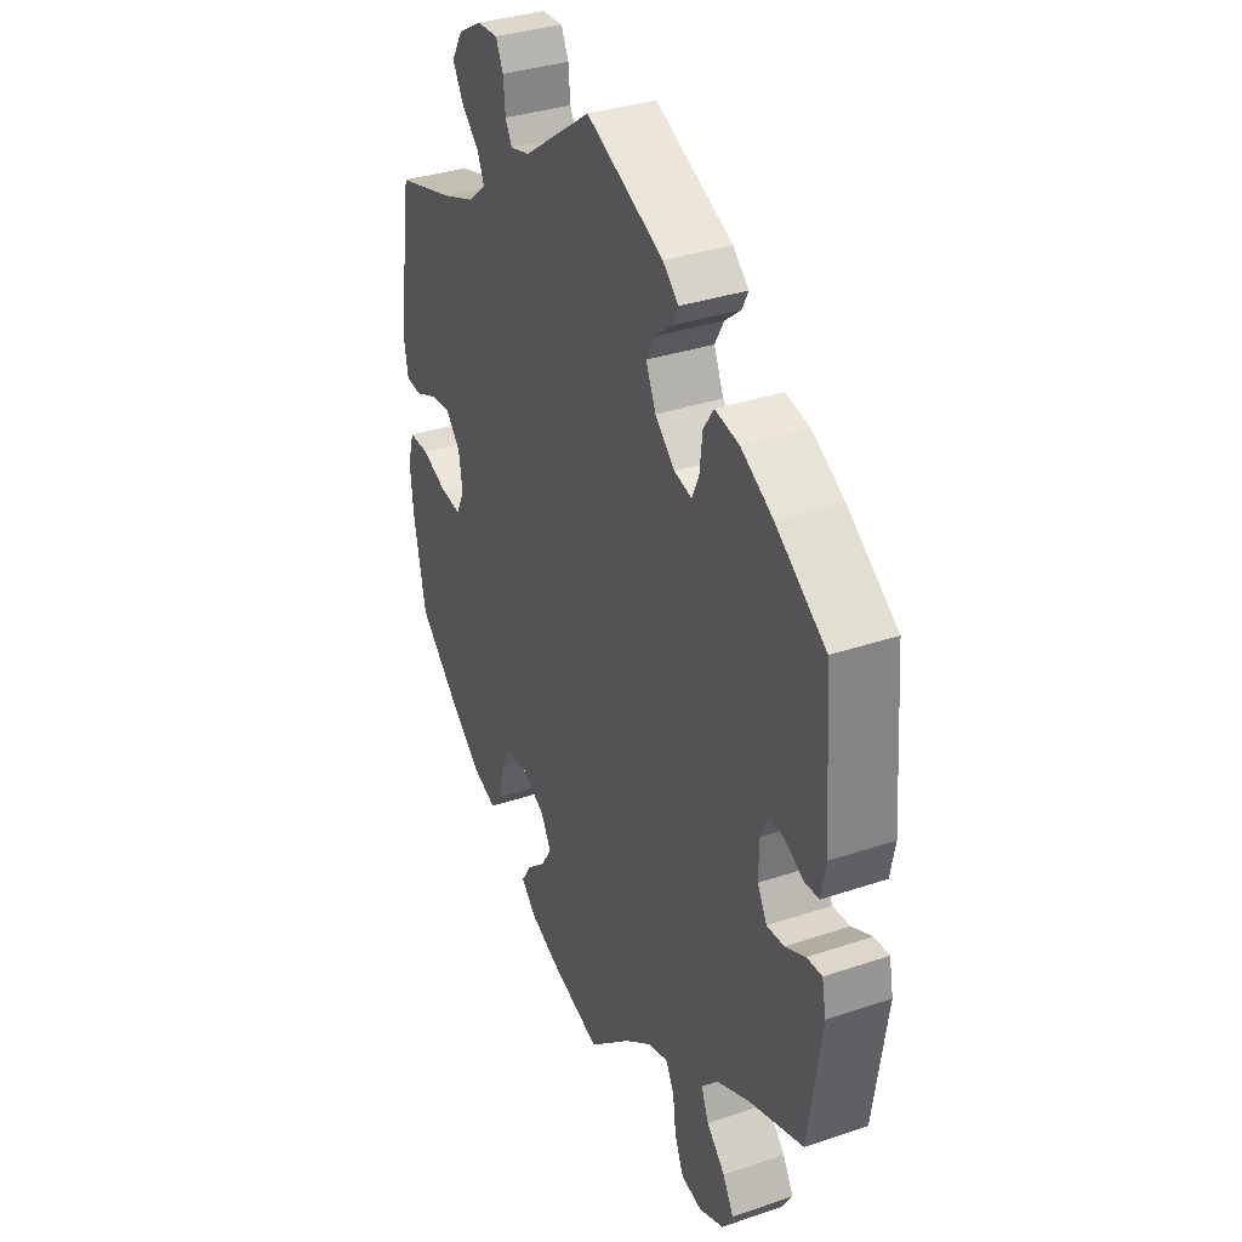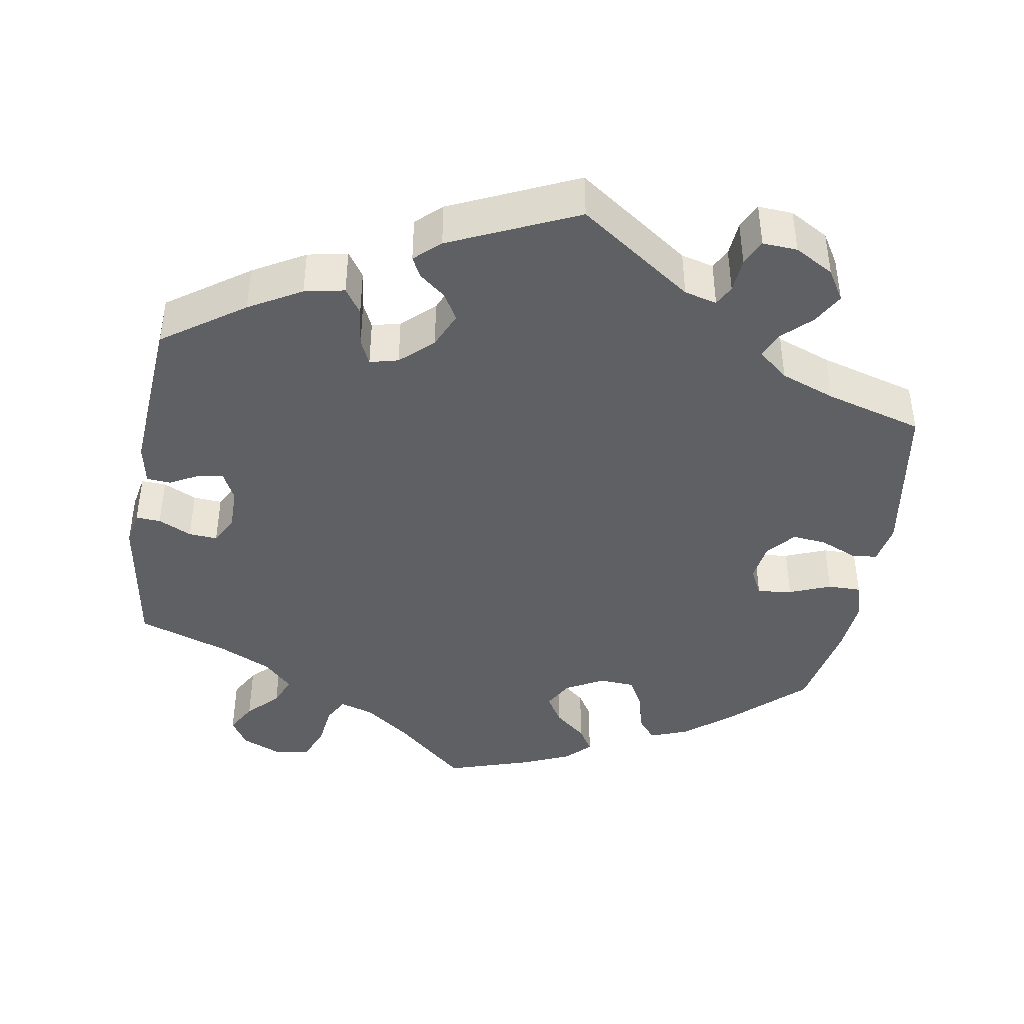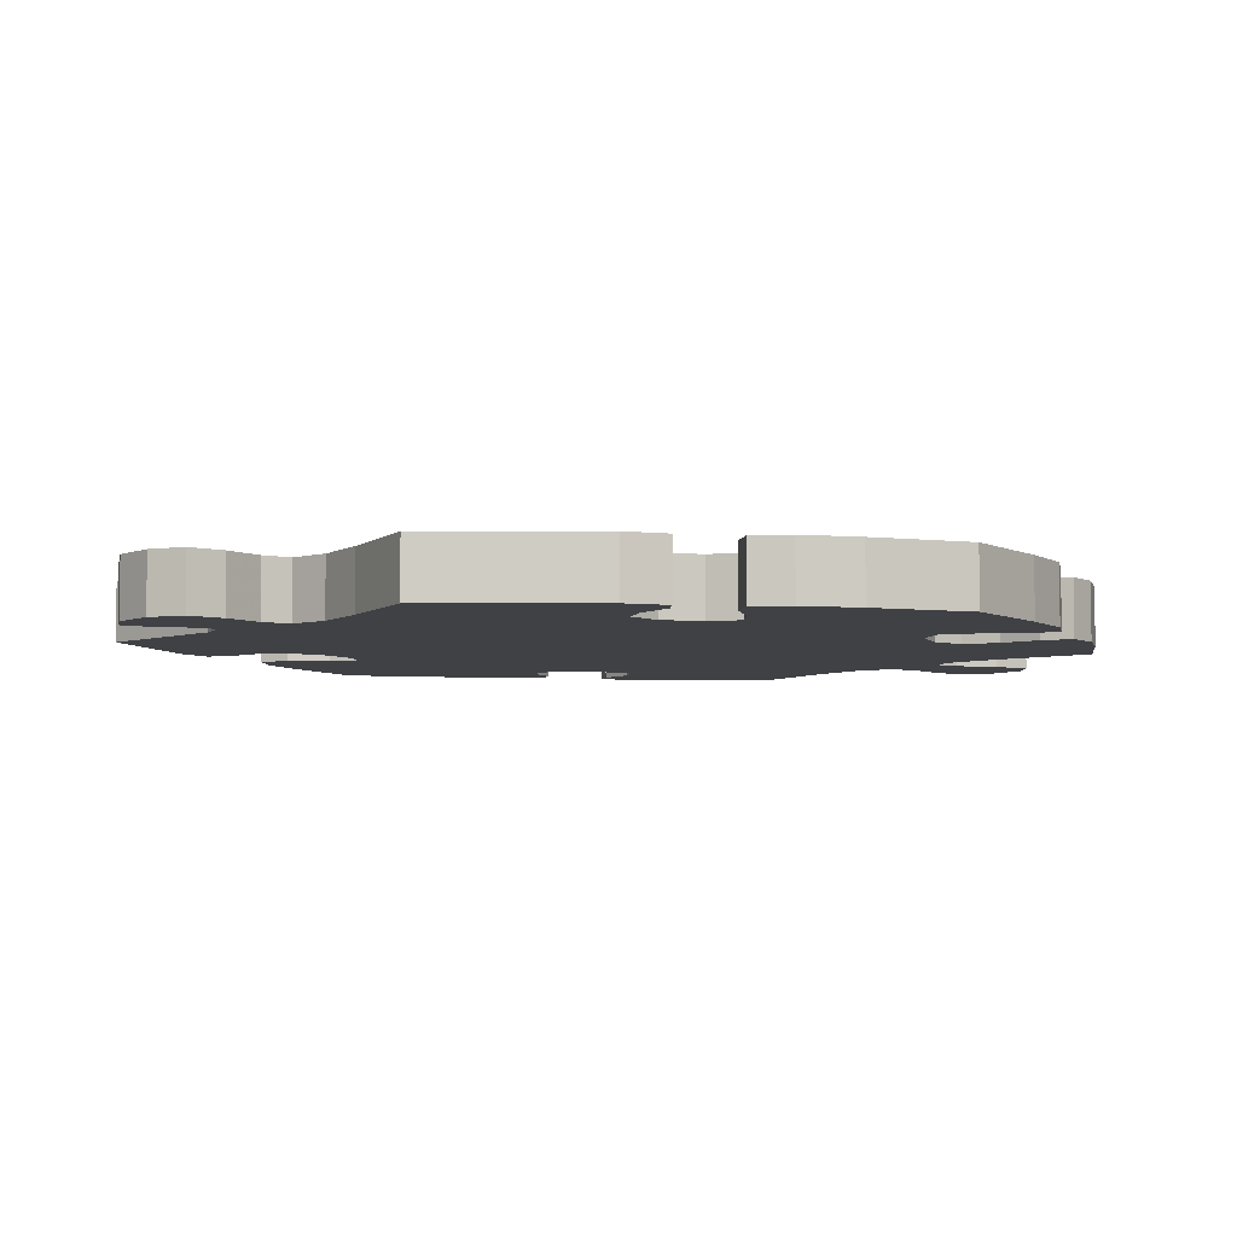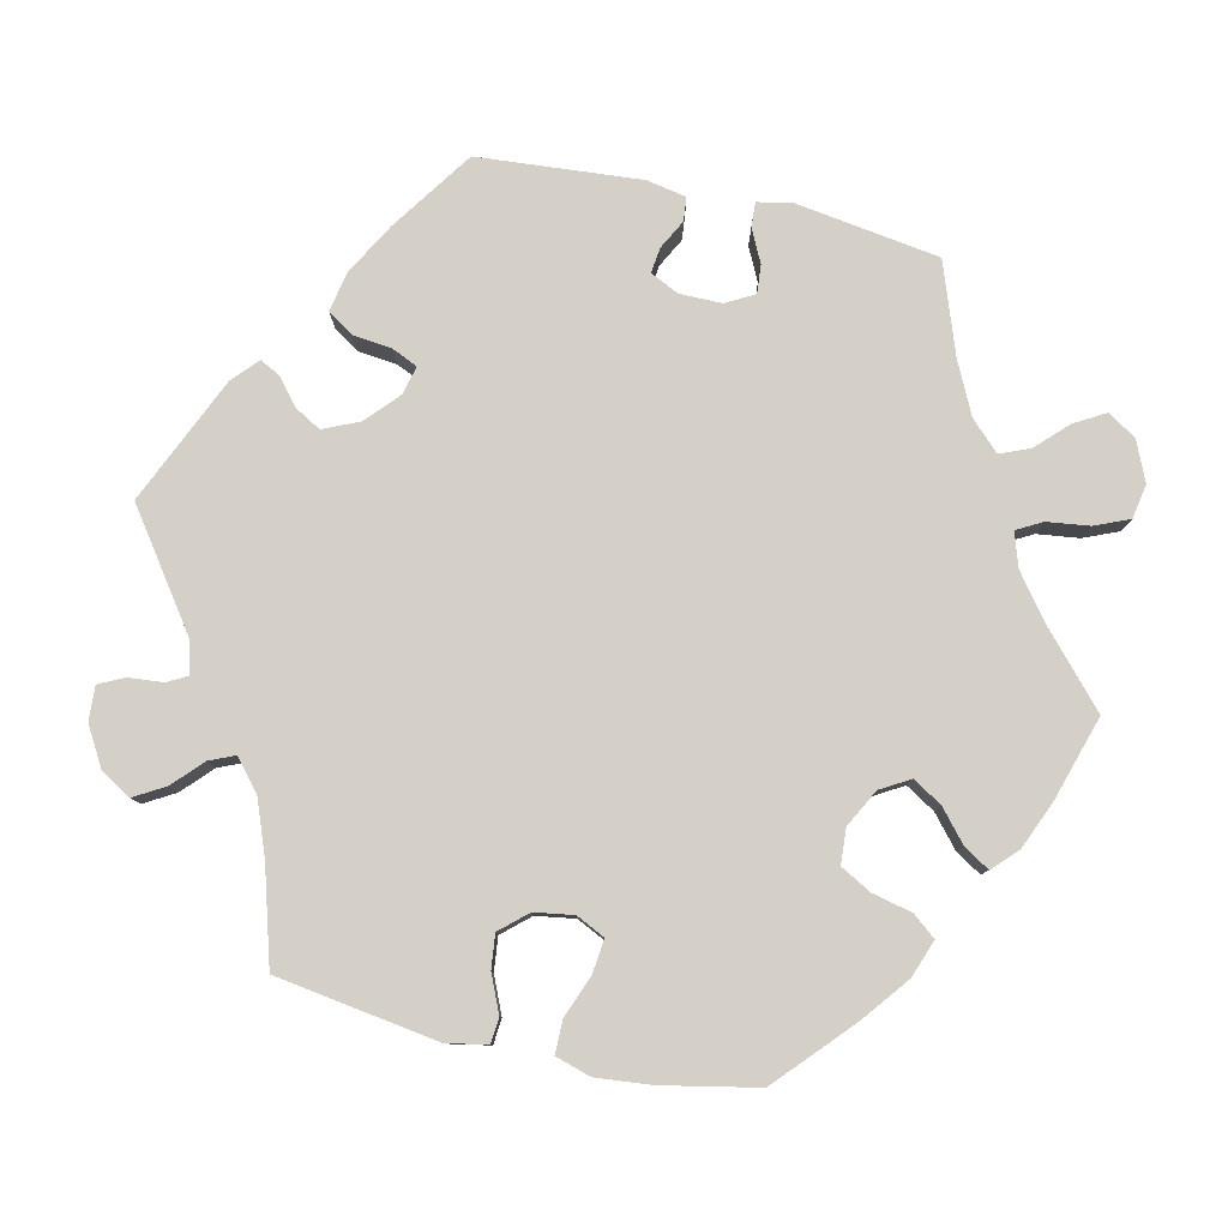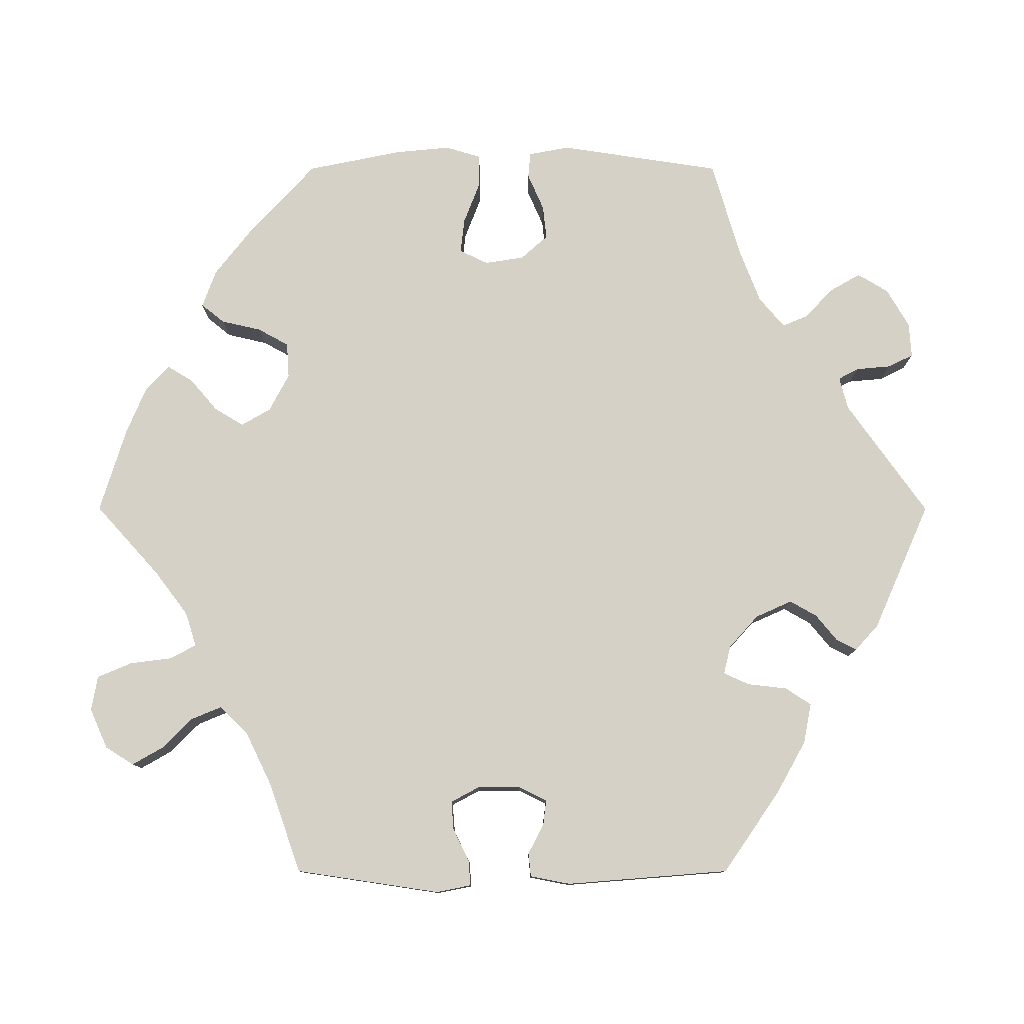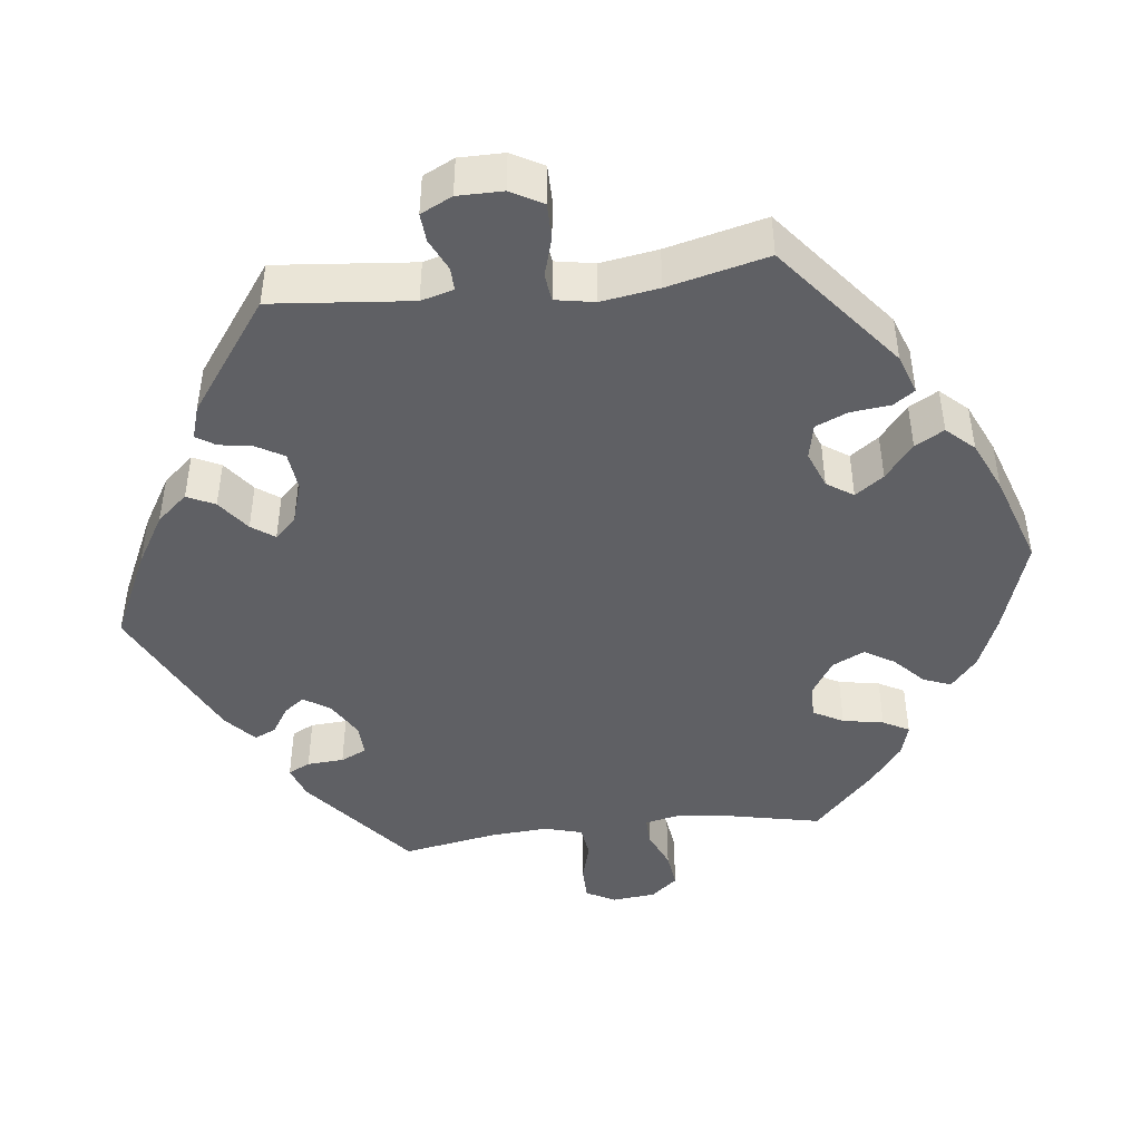
<metadata>
{"format":"obj","ext":"obj","renderer":"f3d","projection":"perspective","resolution":1024,"background":"white","views":[{"elev":34.5,"azim":-114.4,"up":"+Z"},{"elev":-42.4,"azim":-9.1,"up":"+Y"},{"elev":-5.3,"azim":81.3,"up":"+Y"},{"elev":79.9,"azim":102.7,"up":"+Y"},{"elev":78.9,"azim":-90.0,"up":"+Y"},{"elev":-44.6,"azim":36.8,"up":"+Y"}]}
</metadata>
<code>
v -0.395 0.07 0.362
v -0.327 0.07 0.4
v -0.275 0.07 0.41
v -0.253 0.07 0.377
v -0.247 0.07 0.325
v -0.232 0.07 0.292
v -0.195 0.07 0.301
v -0.153 0.07 0.339
v -0.132 0.07 0.386
v -0.152 0.07 0.421
v -0.186 0.07 0.449
v -0.199 0.07 0.475
v -0.166 0.07 0.505
v -0.001 0.07 0.578
v 0.145 0.07 0.474
v 0.187 0.07 0.463
v 0.201 0.07 0.489
v 0.205 0.07 0.534
v 0.221 0.07 0.567
v 0.266 0.07 0.564
v 0.316 0.07 0.535
v 0.34 0.07 0.495
v 0.317 0.07 0.455
v 0.279 0.07 0.419
v 0.265 0.07 0.386
v 0.304 0.07 0.353
v 0.374 0.07 0.326
v 0.5 0.07 0.289
v 0.532 0.07 0.079
v 0.522 0.07 0.026
v 0.489 0.07 0.023
v 0.441 0.07 0.044
v 0.397 0.07 0.049
v 0.366 0.07 0.014
v 0.358 0.07 -0.037
v 0.376 0.07 -0.074
v 0.421 0.07 -0.069
v 0.475 0.07 -0.048
v 0.518 0.07 -0.048
v 0.532 0.07 -0.094
v 0.525 0.07 -0.166
v 0.5 0.07 -0.289
v 0.404 0.07 -0.377
v 0.344 0.07 -0.424
v 0.295 0.07 -0.442
v 0.271 0.07 -0.412
v 0.259 0.07 -0.36
v 0.237 0.07 -0.32
v 0.191 0.07 -0.317
v 0.142 0.07 -0.343
v 0.12 0.07 -0.381
v 0.143 0.07 -0.419
v 0.184 0.07 -0.454
v 0.204 0.07 -0.487
v 0.172 0.07 -0.518
v 0.11 0.07 -0.544
v 0 0.07 -0.578
v -0.092 0.07 -0.495
v -0.149 0.07 -0.452
v -0.193 0.07 -0.438
v -0.211 0.07 -0.471
v -0.218 0.07 -0.526
v -0.237 0.07 -0.571
v -0.282 0.07 -0.579
v -0.334 0.07 -0.556
v -0.357 0.07 -0.519
v -0.334 0.07 -0.479
v -0.295 0.07 -0.44
v -0.279 0.07 -0.401
v -0.315 0.07 -0.364
v -0.383 0.07 -0.331
v -0.501 0.07 -0.289
v -0.529 0.07 -0.102
v -0.52 0.07 -0.057
v -0.488 0.07 -0.059
v -0.445 0.07 -0.08
v -0.408 0.07 -0.083
v -0.388 0.07 -0.046
v -0.388 0.07 0.009
v -0.406 0.07 0.046
v -0.439 0.07 0.042
v -0.477 0.07 0.022
v -0.508 0.07 0.025
v -0.518 0.07 0.077
v -0.501 0.07 0.289
v -0.395 0 0.362
v -0.327 0 0.4
v -0.275 0 0.41
v -0.253 0 0.377
v -0.247 0 0.325
v -0.232 0 0.292
v -0.195 0 0.301
v -0.153 0 0.339
v -0.132 0 0.386
v -0.152 0 0.421
v -0.186 0 0.449
v -0.199 0 0.475
v -0.166 0 0.505
v -0.001 0 0.578
v 0.145 0 0.474
v 0.187 0 0.463
v 0.201 0 0.489
v 0.205 0 0.534
v 0.221 0 0.567
v 0.266 0 0.564
v 0.316 0 0.535
v 0.34 0 0.495
v 0.317 0 0.455
v 0.279 0 0.419
v 0.265 0 0.386
v 0.304 0 0.353
v 0.374 0 0.326
v 0.5 0 0.289
v 0.532 0 0.079
v 0.522 0 0.026
v 0.489 0 0.023
v 0.441 0 0.044
v 0.397 0 0.049
v 0.366 0 0.014
v 0.358 0 -0.037
v 0.376 0 -0.074
v 0.421 0 -0.069
v 0.475 0 -0.048
v 0.518 0 -0.048
v 0.532 0 -0.094
v 0.525 0 -0.166
v 0.5 0 -0.289
v 0.404 0 -0.377
v 0.344 0 -0.424
v 0.295 0 -0.442
v 0.271 0 -0.412
v 0.259 0 -0.36
v 0.237 0 -0.32
v 0.191 0 -0.317
v 0.142 0 -0.343
v 0.12 0 -0.381
v 0.143 0 -0.419
v 0.184 0 -0.454
v 0.204 0 -0.487
v 0.172 0 -0.518
v 0.11 0 -0.544
v 0 0 -0.578
v -0.092 0 -0.495
v -0.149 0 -0.452
v -0.193 0 -0.438
v -0.211 0 -0.471
v -0.218 0 -0.526
v -0.237 0 -0.571
v -0.282 0 -0.579
v -0.334 0 -0.556
v -0.357 0 -0.519
v -0.334 0 -0.479
v -0.295 0 -0.44
v -0.279 0 -0.401
v -0.315 0 -0.364
v -0.383 0 -0.331
v -0.501 0 -0.289
v -0.529 0 -0.102
v -0.52 0 -0.057
v -0.488 0 -0.059
v -0.445 0 -0.08
v -0.408 0 -0.083
v -0.388 0 -0.046
v -0.388 0 0.009
v -0.406 0 0.046
v -0.439 0 0.042
v -0.477 0 0.022
v -0.508 0 0.025
v -0.518 0 0.077
v -0.501 0 0.289
f 81 82 83 84
f 80 81 84 85
f 79 80 85 1
f 73 74 75 76
f 71 72 73 76
f 70 71 76 77
f 69 70 77 78
f 65 66 67 68
f 65 68 69
f 64 65 69
f 61 62 63 64
f 60 61 64 69
f 59 60 69 78
f 55 56 57 58
f 52 53 54 55
f 51 52 55 58
f 50 51 58 59
f 44 45 46 47
f 44 47 48
f 43 44 48
f 42 43 48
f 41 42 48 49
f 37 38 39 40
f 36 37 40 41
f 29 30 31 32
f 27 28 29 32
f 26 27 32 33
f 25 26 33 34
f 21 22 23 24
f 21 24 25
f 20 21 25
f 17 18 19 20
f 16 17 20 25
f 15 16 25 34
f 10 11 12 13
f 9 10 13 14
f 8 9 14 15
f 2 3 4 5
f 79 1 2 5
f 79 5 6
f 78 79 6 7
f 49 50 59 78
f 36 41 49 78
f 35 36 78 7
f 15 34 35
f 7 8 15 35
f 169 168 167 166
f 170 169 166 165
f 86 170 165 164
f 161 160 159 158
f 161 158 157 156
f 162 161 156 155
f 163 162 155 154
f 153 152 151 150
f 154 153 150
f 154 150 149
f 149 148 147 146
f 154 149 146 145
f 163 154 145 144
f 143 142 141 140
f 140 139 138 137
f 143 140 137 136
f 144 143 136 135
f 132 131 130 129
f 133 132 129
f 133 129 128
f 133 128 127
f 134 133 127 126
f 125 124 123 122
f 126 125 122 121
f 117 116 115 114
f 117 114 113 112
f 118 117 112 111
f 119 118 111 110
f 109 108 107 106
f 110 109 106
f 110 106 105
f 105 104 103 102
f 110 105 102 101
f 119 110 101 100
f 98 97 96 95
f 99 98 95 94
f 100 99 94 93
f 90 89 88 87
f 90 87 86 164
f 91 90 164
f 92 91 164 163
f 163 144 135 134
f 163 134 126 121
f 92 163 121 120
f 120 119 100
f 120 100 93 92
f 1 86 87 2
f 2 87 88 3
f 3 88 89 4
f 4 89 90 5
f 5 90 91 6
f 6 91 92 7
f 7 92 93 8
f 8 93 94 9
f 9 94 95 10
f 10 95 96 11
f 11 96 97 12
f 12 97 98 13
f 13 98 99 14
f 14 99 100 15
f 15 100 101 16
f 16 101 102 17
f 17 102 103 18
f 18 103 104 19
f 19 104 105 20
f 20 105 106 21
f 21 106 107 22
f 22 107 108 23
f 23 108 109 24
f 24 109 110 25
f 25 110 111 26
f 26 111 112 27
f 27 112 113 28
f 28 113 114 29
f 29 114 115 30
f 30 115 116 31
f 31 116 117 32
f 32 117 118 33
f 33 118 119 34
f 34 119 120 35
f 35 120 121 36
f 36 121 122 37
f 37 122 123 38
f 38 123 124 39
f 39 124 125 40
f 40 125 126 41
f 41 126 127 42
f 42 127 128 43
f 43 128 129 44
f 44 129 130 45
f 45 130 131 46
f 46 131 132 47
f 47 132 133 48
f 48 133 134 49
f 49 134 135 50
f 50 135 136 51
f 51 136 137 52
f 52 137 138 53
f 53 138 139 54
f 54 139 140 55
f 55 140 141 56
f 56 141 142 57
f 57 142 143 58
f 58 143 144 59
f 59 144 145 60
f 60 145 146 61
f 61 146 147 62
f 62 147 148 63
f 63 148 149 64
f 64 149 150 65
f 65 150 151 66
f 66 151 152 67
f 67 152 153 68
f 68 153 154 69
f 69 154 155 70
f 70 155 156 71
f 71 156 157 72
f 72 157 158 73
f 73 158 159 74
f 74 159 160 75
f 75 160 161 76
f 76 161 162 77
f 77 162 163 78
f 78 163 164 79
f 79 164 165 80
f 80 165 166 81
f 81 166 167 82
f 82 167 168 83
f 83 168 169 84
f 84 169 170 85
f 85 170 86 1

</code>
